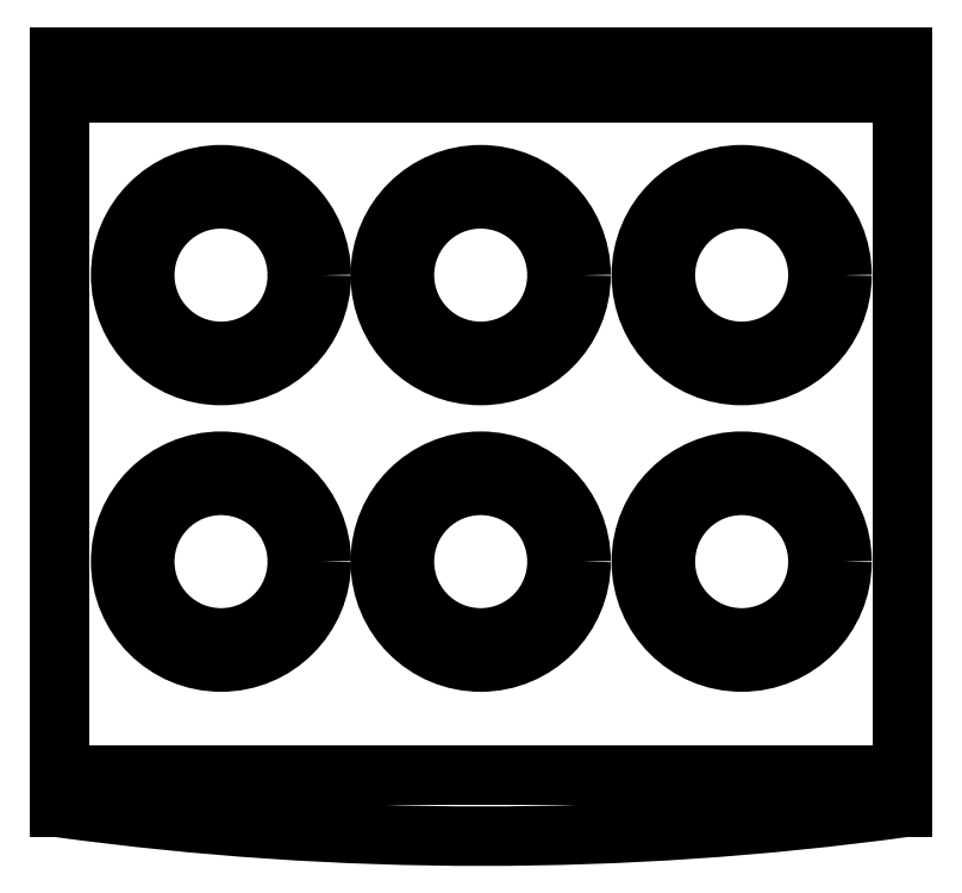
<metadata>
{"format":"dxf","ext":"dxf","renderer":"ezdxf+matplotlib","layout":"modelspace","background":"white","min_lineweight":24,"dpi":150}
</metadata>
<code>
0
SECTION
2
ENTITIES
0
LINE
8
0
10
59.97
20
48.34
30
0
11
59.97
21
48.96
31
0
0
LINE
8
0
10
60.67
20
48.34
30
0
11
60.67
21
48.96
31
0
0
CIRCLE
8
0
10
60.11
20
48.78
30
0
40
0.08337
0
CIRCLE
8
0
10
60.54
20
48.78
30
0
40
0.08337
0
CIRCLE
8
0
10
60.32
20
48.78
30
0
40
0.08337
0
CIRCLE
8
0
10
60.32
20
48.78
30
0
40
0.06337
0
CIRCLE
8
0
10
60.54
20
48.78
30
0
40
0.06337
0
CIRCLE
8
0
10
60.11
20
48.78
30
0
40
0.06337
0
ARC
8
0
10
60.32
20
50.91
30
0
40
2.596
50
262.3
51
277.7
0
LINE
8
0
10
60.67
20
48.37
30
0
11
59.97
21
48.37
31
0
0
CIRCLE
8
0
10
60.32
20
48.54
30
0
40
0.08337
0
CIRCLE
8
0
10
60.11
20
48.54
30
0
40
0.08337
0
CIRCLE
8
0
10
60.11
20
48.54
30
0
40
0.06337
0
CIRCLE
8
0
10
60.32
20
48.54
30
0
40
0.06337
0
CIRCLE
8
0
10
60.54
20
48.54
30
0
40
0.08337
0
CIRCLE
8
0
10
60.54
20
48.54
30
0
40
0.06337
0
LINE
8
0
10
60.67
20
48.96
30
0
11
59.97
21
48.96
31
0
0
LINE
8
0
10
60.67
20
48.93
30
0
11
59.97
21
48.93
31
0
0
ENDSEC
0
EOF

</code>
